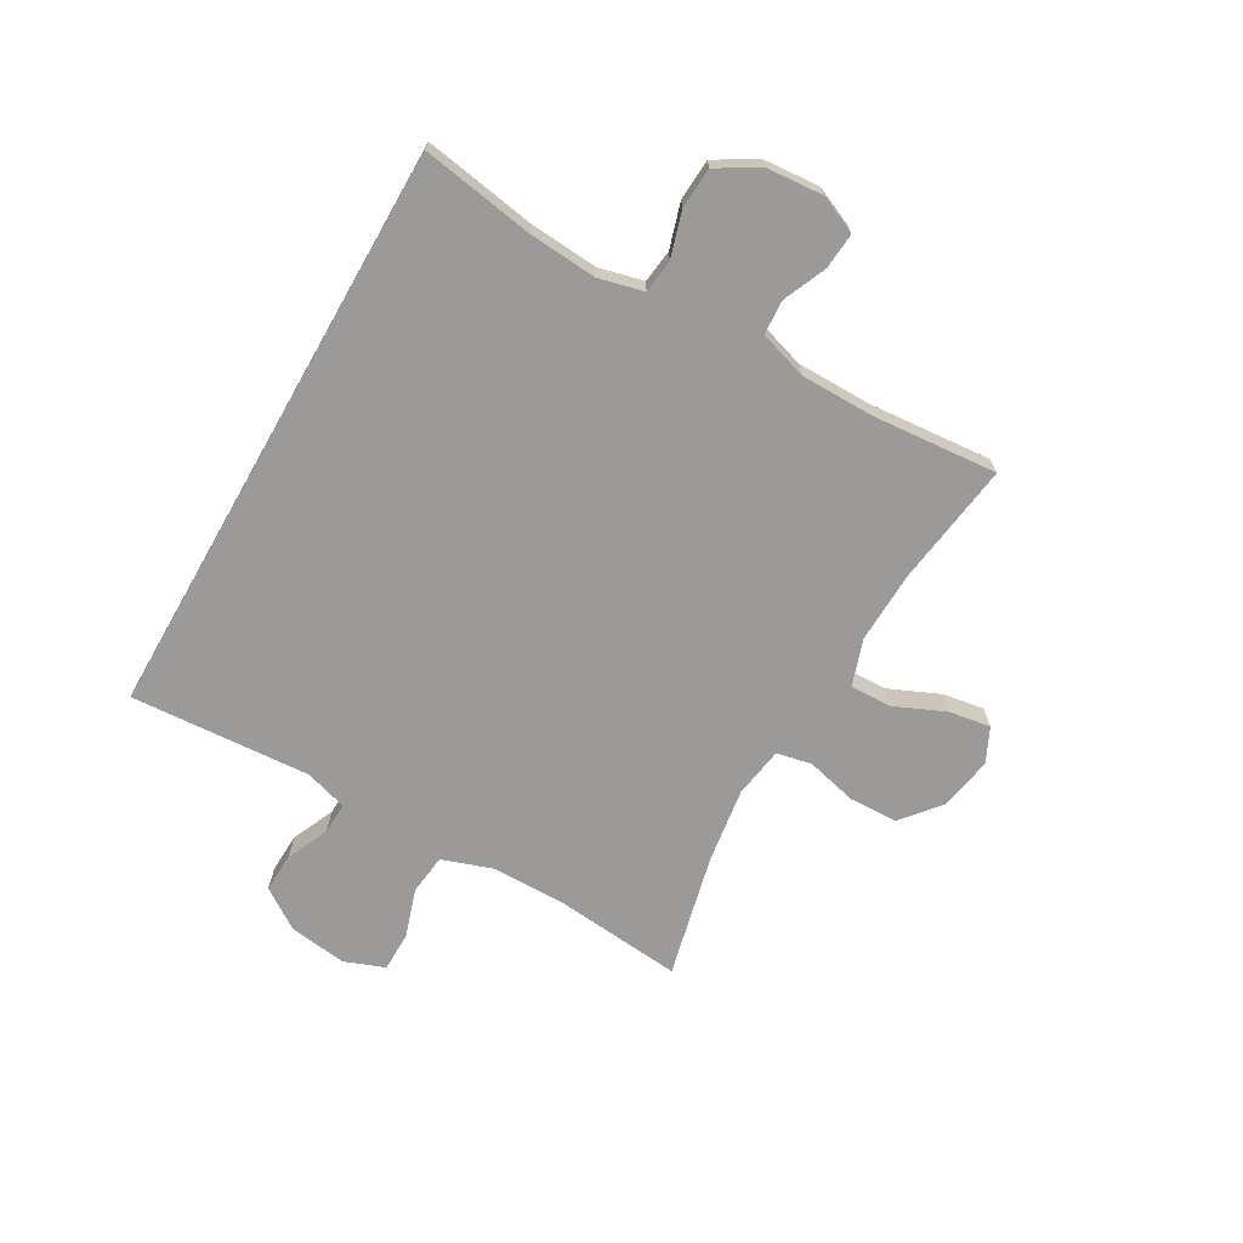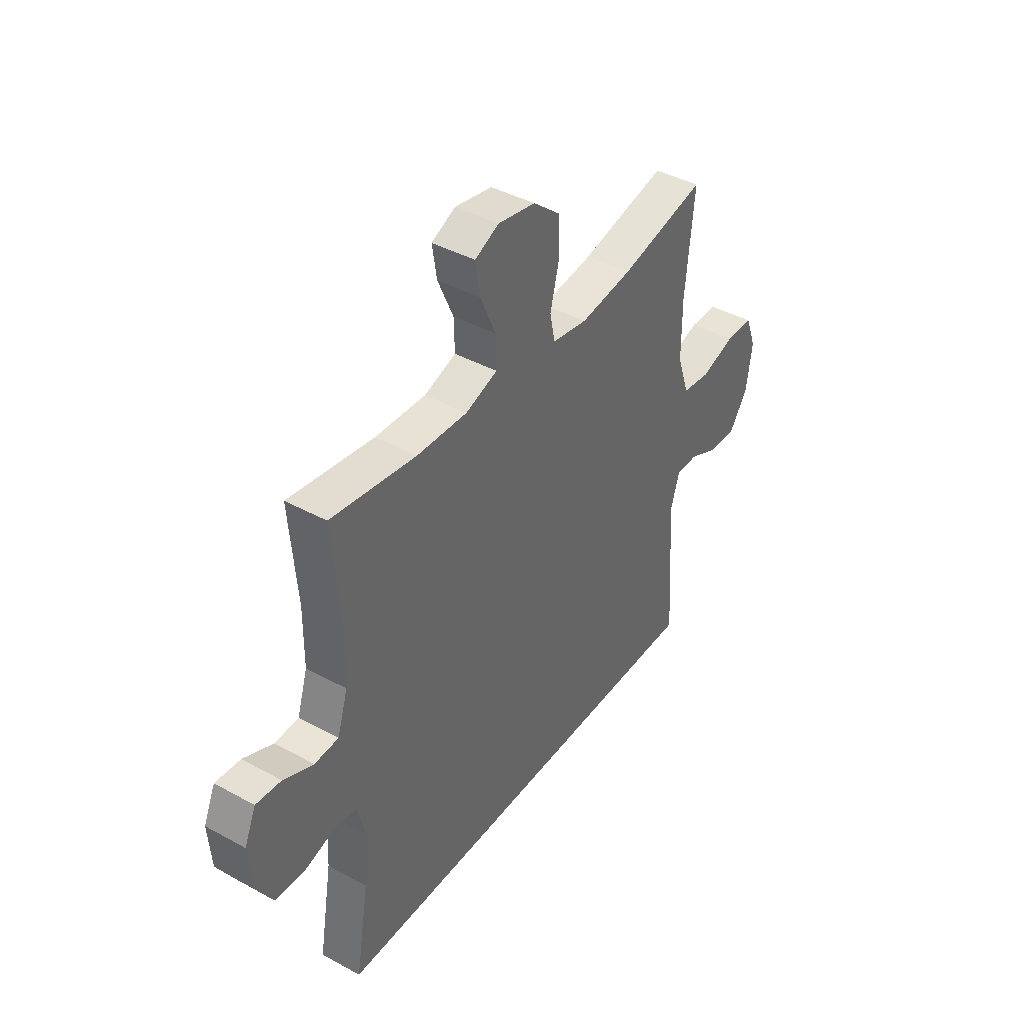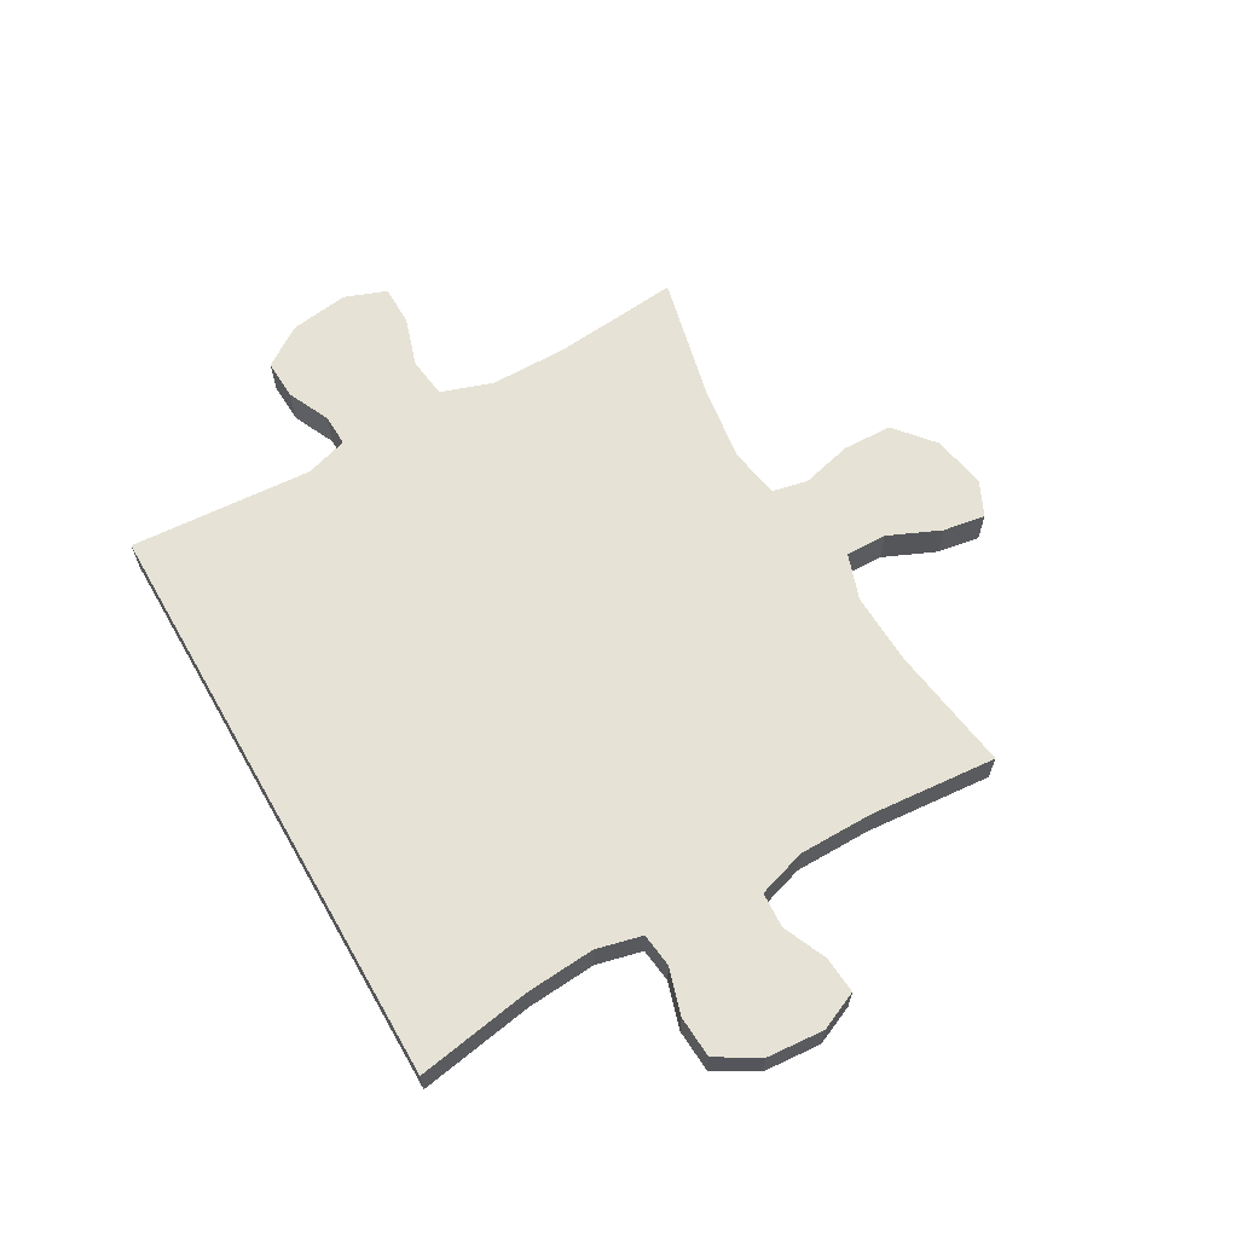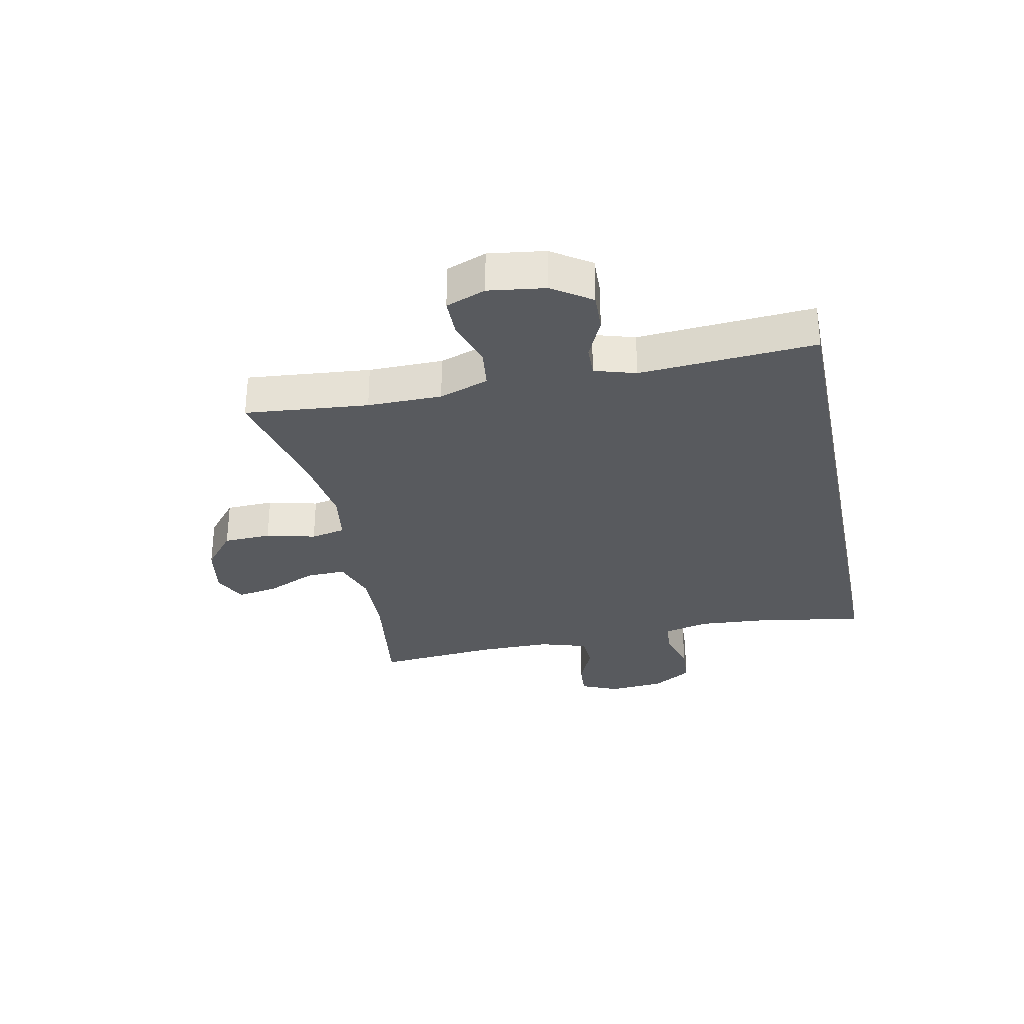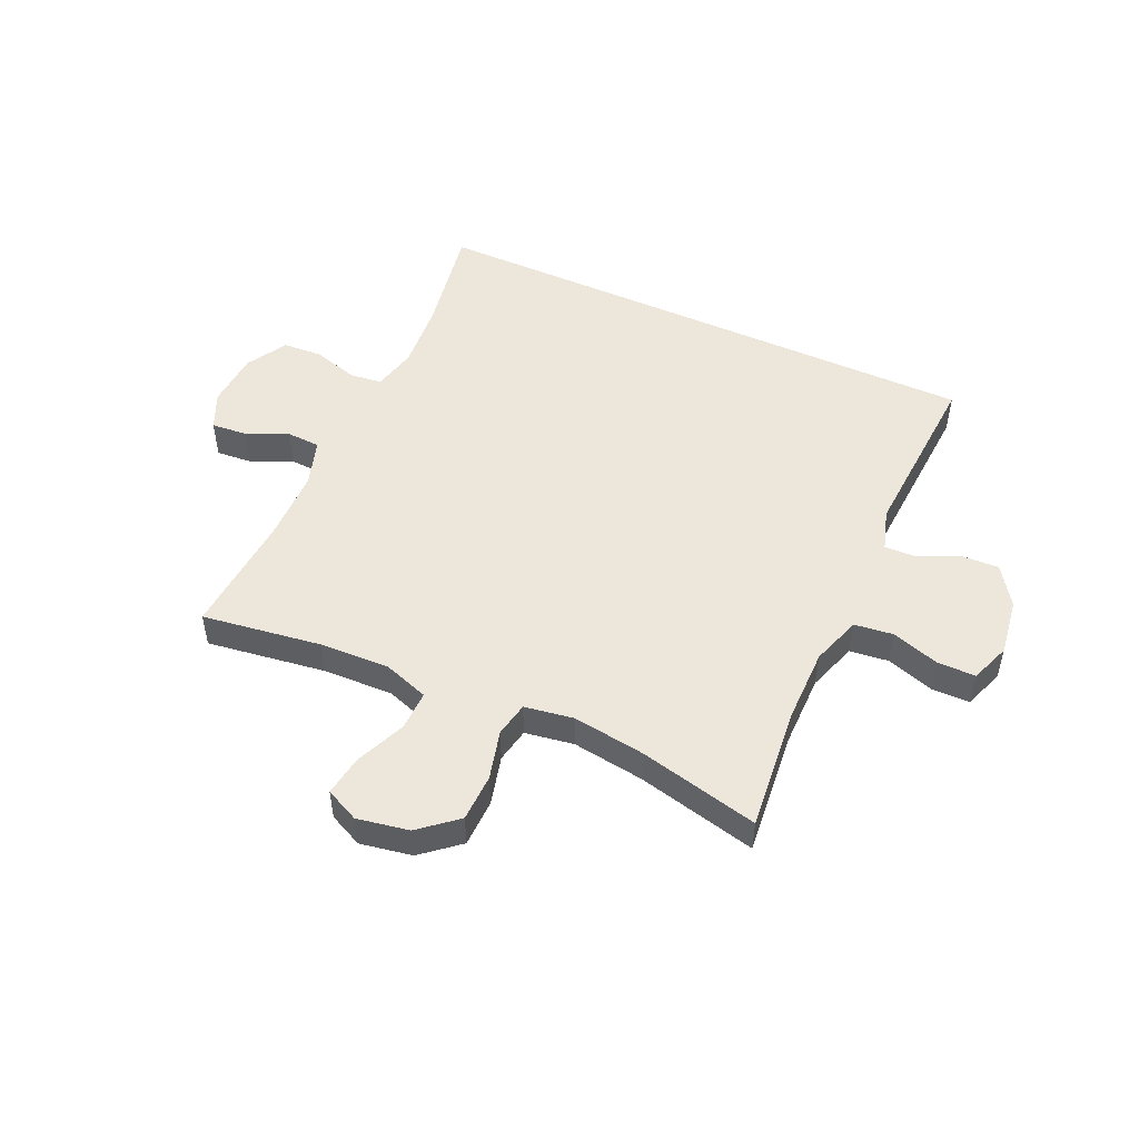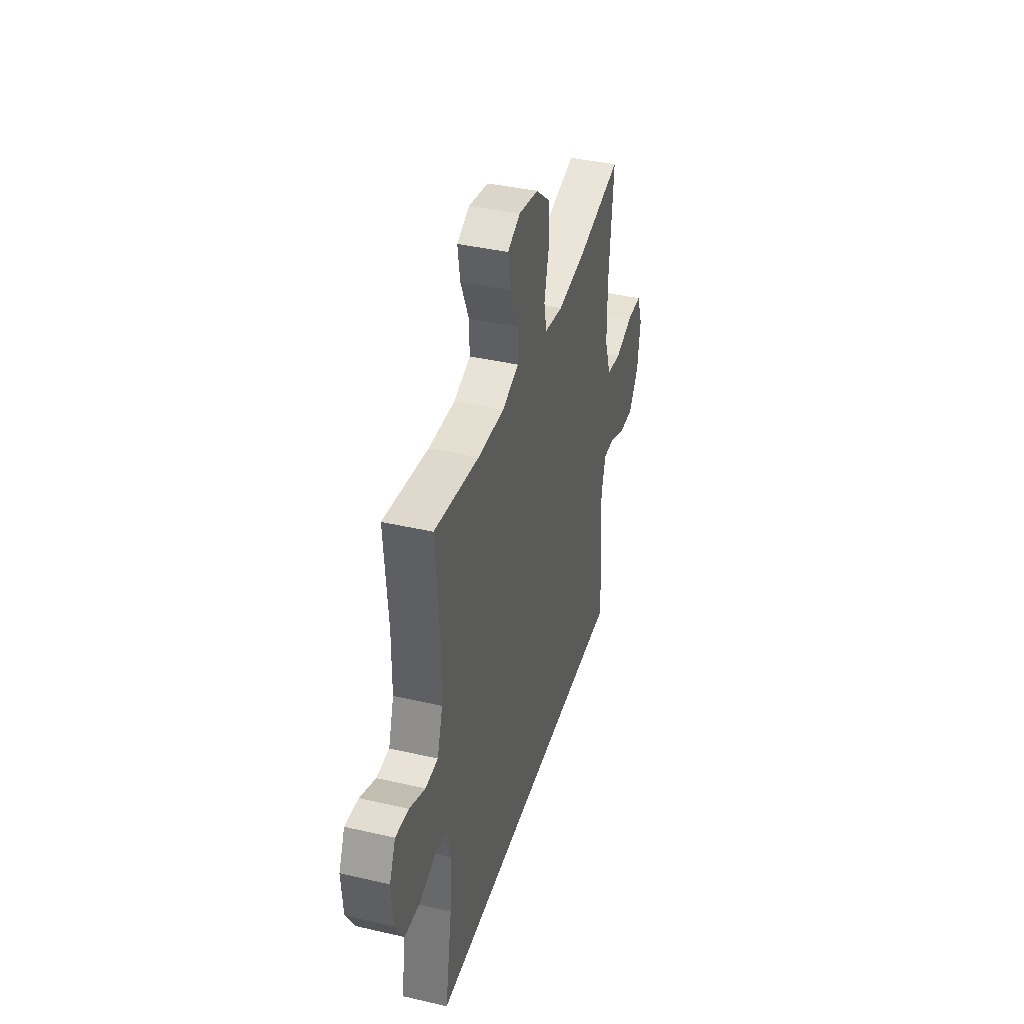
<metadata>
{"format":"obj","ext":"obj","renderer":"f3d","projection":"perspective","resolution":1024,"background":"white","views":[{"elev":-69.5,"azim":-119.7,"up":"+Y"},{"elev":41.2,"azim":-56.3,"up":"+Z"},{"elev":63.9,"azim":-119.8,"up":"+Y"},{"elev":-30.8,"azim":101.8,"up":"+Y"},{"elev":51.1,"azim":24.2,"up":"+Y"},{"elev":39.2,"azim":-73.9,"up":"+Z"}]}
</metadata>
<code>
o path172
v 0.2859 0.0375 0.4322
v 0.1574 0.0375 0.4142
v 0.07008 0.0375 0.4282
v 0.05756 0.0375 0.489
v 0.07944 0.0375 0.5761
v 0.07678 0.0375 0.66
v 0.0102 0.0375 0.7152
v -0.08172 0.0375 0.7318
v -0.1409 0.0375 0.7038
v -0.1294 0.0375 0.6319
v -0.09087 0.0375 0.5438
v -0.08903 0.0375 0.4736
v -0.168 0.0375 0.4467
v -0.293 0.0375 0.4514
v -0.5039 0.0375 0.4815
v -0.4861 0.0375 0.2675
v -0.4868 0.0375 0.1397
v -0.5127 0.0375 0.05683
v -0.5723 0.0375 0.05356
v -0.6465 0.0375 0.08614
v -0.7087 0.0375 0.09118
v -0.7375 0.0375 0.02567
v -0.7298 0.0375 -0.07185
v -0.6876 0.0375 -0.1425
v -0.6166 0.0375 -0.1469
v -0.5391 0.0375 -0.1235
v -0.4815 0.0375 -0.1305
v -0.4627 0.0375 -0.208
v -0.4713 0.0375 -0.3252
v -0.5039 0.0375 -0.5202
v 0.498 0.0375 -0.5202
v 0.4776 0.0375 -0.2098
v 0.4998 0.0375 -0.137
v 0.5542 0.0375 -0.1387
v 0.626 0.0375 -0.1717
v 0.6944 0.0375 -0.1746
v 0.7407 0.0375 -0.1061
v 0.7548 0.0375 -0.00646
v 0.7285 0.0375 0.0637
v 0.6605 0.0375 0.06425
v 0.5761 0.0375 0.03739
v 0.5072 0.0375 0.04588
v 0.4774 0.0375 0.133
v 0.4769 0.0375 0.2639
v 0.498 0.0375 0.4815
v 0.2859 -0.0375 0.4322
v 0.1574 -0.0375 0.4142
v 0.07008 -0.0375 0.4282
v 0.05756 -0.0375 0.489
v 0.07944 -0.0375 0.5761
v 0.07678 -0.0375 0.66
v 0.0102 -0.0375 0.7152
v -0.08172 -0.0375 0.7318
v -0.1409 -0.0375 0.7038
v -0.1294 -0.0375 0.6319
v -0.09087 -0.0375 0.5438
v -0.08903 -0.0375 0.4736
v -0.168 -0.0375 0.4467
v -0.293 -0.0375 0.4514
v -0.5039 -0.0375 0.4815
v -0.4861 -0.0375 0.2675
v -0.4868 -0.0375 0.1397
v -0.5127 -0.0375 0.05683
v -0.5723 -0.0375 0.05356
v -0.6465 -0.0375 0.08614
v -0.7087 -0.0375 0.09118
v -0.7375 -0.0375 0.02567
v -0.7298 -0.0375 -0.07185
v -0.6876 -0.0375 -0.1425
v -0.6166 -0.0375 -0.1469
v -0.5391 -0.0375 -0.1235
v -0.4815 -0.0375 -0.1305
v -0.4627 -0.0375 -0.208
v -0.4713 -0.0375 -0.3252
v -0.5039 -0.0375 -0.5202
v 0.498 -0.0375 -0.5202
v 0.4776 -0.0375 -0.2098
v 0.4998 -0.0375 -0.137
v 0.5542 -0.0375 -0.1387
v 0.626 -0.0375 -0.1717
v 0.6944 -0.0375 -0.1746
v 0.7407 -0.0375 -0.1061
v 0.7548 -0.0375 -0.00646
v 0.7285 -0.0375 0.0637
v 0.6605 -0.0375 0.06425
v 0.5761 -0.0375 0.03739
v 0.5072 -0.0375 0.04588
v 0.4774 -0.0375 0.133
v 0.4769 -0.0375 0.2639
v 0.498 -0.0375 0.4815
v -0.5039 0.0375 -0.5202
v -0.5039 0.0375 -0.5202
v 0.498 0.0375 -0.5202
v 0.498 0.0375 -0.5202
v -0.4713 0.0375 -0.3252
v 0.4776 0.0375 -0.2098
v -0.4627 0.0375 -0.208
v 0.4998 0.0375 -0.137
v 0.4998 0.0375 -0.137
v -0.4815 0.0375 -0.1305
v -0.4815 0.0375 -0.1305
v 0.626 0.0375 -0.1717
v 0.6944 0.0375 -0.1746
v 0.7407 0.0375 -0.1061
v 0.5542 0.0375 -0.1387
v -0.6876 0.0375 -0.1425
v -0.6166 0.0375 -0.1469
v -0.5391 0.0375 -0.1235
v -0.7298 0.0375 -0.07185
v 0.7548 0.0375 -0.00646
v -0.7375 0.0375 0.02567
v 0.7285 0.0375 0.0637
v 0.7285 0.0375 0.0637
v -0.7087 0.0375 0.09118
v -0.7087 0.0375 0.09118
v 0.5761 0.0375 0.03739
v 0.5072 0.0375 0.04588
v 0.5072 0.0375 0.04588
v 0.6605 0.0375 0.06425
v -0.5127 0.0375 0.05683
v -0.5127 0.0375 0.05683
v -0.5723 0.0375 0.05356
v 0.4774 0.0375 0.133
v -0.6465 0.0375 0.08614
v -0.4868 0.0375 0.1397
v 0.4769 0.0375 0.2639
v -0.4861 0.0375 0.2675
v -0.5039 0.0375 0.4815
v -0.5039 0.0375 0.4815
v -0.293 0.0375 0.4514
v 0.1574 0.0375 0.4142
v 0.07008 0.0375 0.4282
v 0.07008 0.0375 0.4282
v 0.2859 0.0375 0.4322
v -0.168 0.0375 0.4467
v 0.05756 0.0375 0.489
v -0.08903 0.0375 0.4736
v -0.08903 0.0375 0.4736
v 0.498 0.0375 0.4815
v 0.498 0.0375 0.4815
v -0.09087 0.0375 0.5438
v 0.07944 0.0375 0.5761
v -0.1294 0.0375 0.6319
v 0.07678 0.0375 0.66
v -0.1409 0.0375 0.7038
v -0.1409 0.0375 0.7038
v 0.0102 0.0375 0.7152
v -0.08172 0.0375 0.7318
v -0.5039 -0.0375 -0.5202
v -0.5039 -0.0375 -0.5202
v 0.498 -0.0375 -0.5202
v 0.498 -0.0375 -0.5202
v -0.4713 -0.0375 -0.3252
v 0.4776 -0.0375 -0.2098
v -0.4627 -0.0375 -0.208
v 0.4998 -0.0375 -0.137
v 0.4998 -0.0375 -0.137
v -0.4815 -0.0375 -0.1305
v -0.4815 -0.0375 -0.1305
v 0.626 -0.0375 -0.1717
v 0.6944 -0.0375 -0.1746
v 0.7407 -0.0375 -0.1061
v 0.5542 -0.0375 -0.1387
v -0.6876 -0.0375 -0.1425
v -0.6166 -0.0375 -0.1469
v -0.5391 -0.0375 -0.1235
v -0.7298 -0.0375 -0.07185
v 0.7548 -0.0375 -0.00646
v -0.7375 -0.0375 0.02567
v 0.7285 -0.0375 0.0637
v 0.7285 -0.0375 0.0637
v -0.7087 -0.0375 0.09118
v -0.7087 -0.0375 0.09118
v 0.5761 -0.0375 0.03739
v 0.5072 -0.0375 0.04588
v 0.5072 -0.0375 0.04588
v 0.6605 -0.0375 0.06425
v -0.5127 -0.0375 0.05683
v -0.5127 -0.0375 0.05683
v -0.5723 -0.0375 0.05356
v 0.4774 -0.0375 0.133
v -0.6465 -0.0375 0.08614
v -0.4868 -0.0375 0.1397
v 0.4769 -0.0375 0.2639
v -0.4861 -0.0375 0.2675
v -0.5039 -0.0375 0.4815
v -0.5039 -0.0375 0.4815
v -0.293 -0.0375 0.4514
v 0.1574 -0.0375 0.4142
v 0.07008 -0.0375 0.4282
v 0.07008 -0.0375 0.4282
v 0.2859 -0.0375 0.4322
v -0.168 -0.0375 0.4467
v 0.05756 -0.0375 0.489
v -0.08903 -0.0375 0.4736
v -0.08903 -0.0375 0.4736
v 0.498 -0.0375 0.4815
v 0.498 -0.0375 0.4815
v -0.09087 -0.0375 0.5438
v 0.07944 -0.0375 0.5761
v -0.1294 -0.0375 0.6319
v 0.07678 -0.0375 0.66
v -0.1409 -0.0375 0.7038
v -0.1409 -0.0375 0.7038
v 0.0102 -0.0375 0.7152
v -0.08172 -0.0375 0.7318
f 202 199 200
f 174 162 177
f 192 184 197
f 190 154 189
f 162 160 161
f 169 182 172
f 181 156 175
f 177 162 168
f 205 199 202
f 190 183 158
f 190 155 154
f 206 201 205
f 174 163 160
f 167 180 169
f 185 188 186
f 175 163 174
f 151 153 149
f 169 180 182
f 200 199 194
f 184 189 181
f 194 195 190
f 158 178 166
f 201 206 203
f 154 153 151
f 195 194 199
f 154 155 153
f 183 178 158
f 188 183 193
f 175 156 163
f 166 178 180
f 193 183 190
f 183 188 185
f 189 154 181
f 181 154 156
f 190 158 155
f 195 193 190
f 177 168 170
f 162 174 160
f 166 180 165
f 199 205 201
f 165 180 167
f 192 189 184
f 165 167 164
f 92 94 152 150
f 29 30 75 74
f 31 32 77 76
f 28 29 74 73
f 32 99 157 77
f 101 28 73 159
f 35 36 81 80
f 36 37 82 81
f 34 35 80 79
f 24 25 70 69
f 25 26 71 70
f 23 24 69 68
f 33 34 79 78
f 26 27 72 71
f 37 38 83 82
f 22 23 68 67
f 38 113 171 83
f 115 22 67 173
f 41 118 176 86
f 40 41 86 85
f 39 40 85 84
f 121 19 64 179
f 42 43 88 87
f 20 21 66 65
f 19 20 65 64
f 17 18 63 62
f 43 44 89 88
f 16 17 62 61
f 129 16 61 187
f 14 15 60 59
f 2 133 191 47
f 1 2 47 46
f 13 14 59 58
f 3 4 49 48
f 138 13 58 196
f 140 1 46 198
f 44 45 90 89
f 11 12 57 56
f 4 5 50 49
f 10 11 56 55
f 5 6 51 50
f 146 10 55 204
f 6 7 52 51
f 8 9 54 53
f 7 8 53 52
f 144 142 141
f 116 119 104
f 134 139 126
f 132 131 96
f 104 103 102
f 111 114 124
f 123 117 98
f 119 110 104
f 147 144 141
f 132 100 125
f 132 96 97
f 148 147 143
f 116 102 105
f 109 111 122
f 127 128 130
f 117 116 105
f 93 91 95
f 111 124 122
f 142 136 141
f 126 123 131
f 136 132 137
f 100 108 120
f 143 145 148
f 96 93 95
f 137 141 136
f 96 95 97
f 125 100 120
f 130 135 125
f 117 105 98
f 108 122 120
f 135 132 125
f 125 127 130
f 131 123 96
f 123 98 96
f 132 97 100
f 137 132 135
f 119 112 110
f 104 102 116
f 108 107 122
f 141 143 147
f 107 109 122
f 134 126 131
f 107 106 109

</code>
